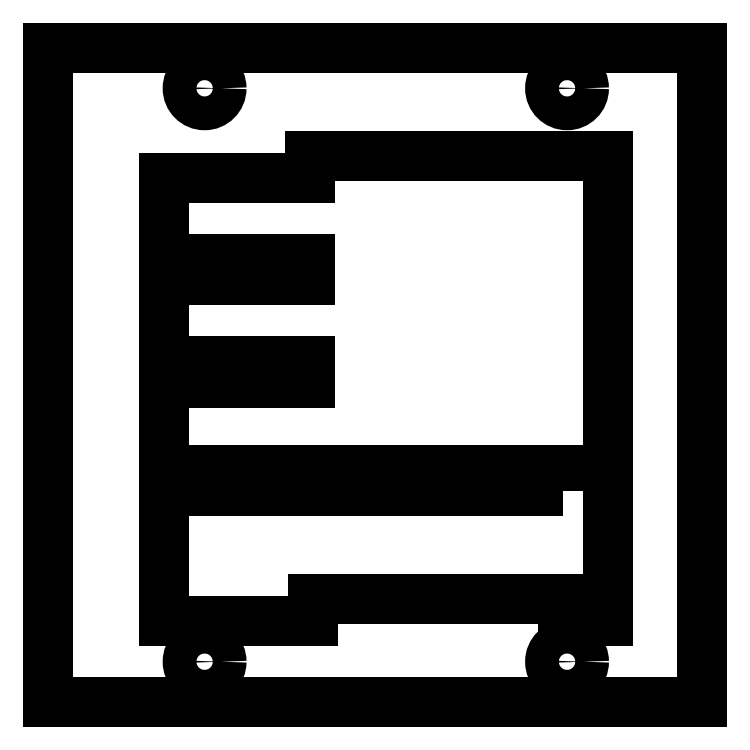
<metadata>
{"format":"dxf","ext":"dxf","renderer":"ezdxf+matplotlib","layout":"modelspace","background":"white","min_lineweight":24,"dpi":150}
</metadata>
<code>
0
SECTION
2
ENTITIES
0
CIRCLE
8
0
10
11.6
20
3
30
0
40
1.25
210
0
220
0
230
1
0
CIRCLE
8
0
10
11.6
20
45.4
30
0
40
1.25
210
0
220
0
230
1
0
CIRCLE
8
0
10
38.4
20
45.4
30
0
40
1.25
210
0
220
0
230
1
0
CIRCLE
8
0
10
38.4
20
3
30
0
40
1.25
210
0
220
0
230
1
0
LWPOLYLINE
8
0
90
4
70
1
43
0
10
0
20
0
10
0
20
48.4
10
48.4
20
48.4
10
48.4
20
0
0
LINE
8
0
10
0
20
48.4
30
0
11
1.6
21
48.4
31
0
0
LINE
8
0
10
1.6
20
0
30
0
11
0
21
0
31
0
0
LINE
8
0
10
0
20
0
30
0
11
0
21
48.4
31
0
0
LINE
8
0
10
0
20
0
30
0
11
48.4
21
0
31
0
0
LINE
8
0
10
48.4
20
0
30
0
11
48.4
21
7.6
31
0
0
LINE
8
0
10
0
20
7.6
30
0
11
0
21
0
31
0
0
LINE
8
0
10
8.6
20
48.4
30
0
11
1.6
21
48.4
31
0
0
LINE
8
0
10
48.4
20
0
30
0
11
41.4
21
0
31
0
0
LINE
8
0
10
41.4
20
48.4
30
0
11
48.4
21
48.4
31
0
0
LINE
8
0
10
48.4
20
48.4
30
0
11
48.4
21
0
31
0
0
LWPOLYLINE
8
0
90
29
70
1
43
0
10
38.1
20
15.6
10
8.6
20
15.6
10
8.6
20
7.6
10
8.6
20
6
10
19.6
20
6
10
19.6
20
7.6
10
38.1
20
7.6
10
38.1
20
6
10
41.4
20
6
10
41.4
20
7.6
10
41.4
20
15.6
10
41.4
20
17.2
10
41.4
20
23.6
10
41.4
20
32.8
10
41.4
20
38.8
10
41.4
20
40.4
10
19.4
20
40.4
10
19.4
20
38.8
10
8.6
20
38.8
10
8.6
20
32.8
10
19.4
20
32.8
10
19.4
20
31.2
10
8.6
20
31.2
10
8.6
20
25.2
10
19.4
20
25.2
10
19.4
20
23.6
10
8.6
20
23.6
10
8.6
20
17.2
10
38.1
20
17.2
0
LINE
8
0
10
41.4
20
48.4
30
0
11
8.6
21
48.4
31
0
0
LINE
8
0
10
41.4
20
25.2
30
0
11
41.4
21
31.2
31
0
0
ENDSEC
0
EOF

</code>
